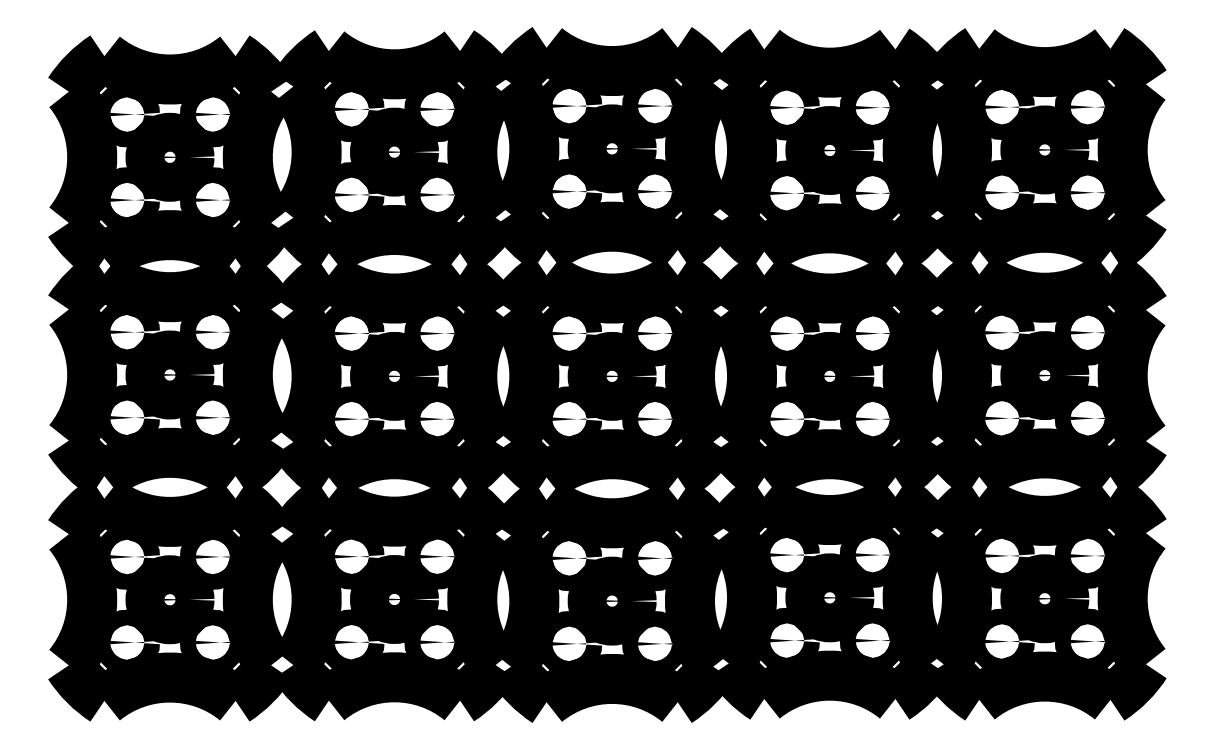
<metadata>
{"format":"dxf","ext":"dxf","renderer":"ezdxf+matplotlib","layout":"modelspace","background":"white","min_lineweight":24,"dpi":150}
</metadata>
<code>
0
SECTION
2
ENTITIES
0
CIRCLE
8
0
10
3.153
20
5.667
30
0
40
0.25
0
CIRCLE
8
0
10
5.903
20
5.667
30
0
40
0.25
0
CIRCLE
8
0
10
5.903
20
2.917
30
0
40
0.25
0
CIRCLE
8
0
10
3.153
20
2.917
30
0
40
0.25
0
CIRCLE
8
0
10
4.528
20
4.292
30
0
40
0.625
0
ARC
8
0
10
4.528
20
10.13
30
0
40
3.339
50
230.8
51
309.2
0
ARC
8
0
10
4.528
20
4.292
30
0
40
3.874
50
32.97
51
57.03
0
ARC
8
0
10
10.37
20
4.292
30
0
40
3.339
50
140.8
51
219.2
0
ARC
8
0
10
4.528
20
4.292
30
0
40
3.874
50
303
51
327
0
ARC
8
0
10
4.528
20
-1.546
30
0
40
3.339
50
50.84
51
129.2
0
ARC
8
0
10
4.528
20
4.292
30
0
40
3.874
50
213
51
237
0
ARC
8
0
10
-1.31
20
4.292
30
0
40
3.339
50
320.8
51
39.16
0
ARC
8
0
10
4.528
20
4.292
30
0
40
3.874
50
123
51
147
0
CIRCLE
8
0
10
3.153
20
12.89
30
0
40
0.25
0
CIRCLE
8
0
10
5.903
20
12.89
30
0
40
0.25
0
CIRCLE
8
0
10
5.903
20
10.14
30
0
40
0.25
0
CIRCLE
8
0
10
3.153
20
10.14
30
0
40
0.25
0
CIRCLE
8
0
10
4.528
20
11.51
30
0
40
0.625
0
ARC
8
0
10
4.528
20
17.35
30
0
40
3.339
50
230.8
51
309.2
0
ARC
8
0
10
4.528
20
11.51
30
0
40
3.874
50
32.97
51
57.03
0
ARC
8
0
10
10.37
20
11.51
30
0
40
3.339
50
140.8
51
219.2
0
ARC
8
0
10
4.528
20
11.51
30
0
40
3.874
50
303
51
327
0
ARC
8
0
10
4.528
20
5.676
30
0
40
3.339
50
50.84
51
129.2
0
ARC
8
0
10
4.528
20
11.51
30
0
40
3.874
50
213
51
237
0
ARC
8
0
10
-1.31
20
11.51
30
0
40
3.339
50
320.8
51
39.16
0
ARC
8
0
10
4.528
20
11.51
30
0
40
3.874
50
123
51
147
0
CIRCLE
8
0
10
3.153
20
19.88
30
0
40
0.25
0
CIRCLE
8
0
10
5.903
20
19.88
30
0
40
0.25
0
CIRCLE
8
0
10
5.903
20
17.13
30
0
40
0.25
0
CIRCLE
8
0
10
3.153
20
17.13
30
0
40
0.25
0
CIRCLE
8
0
10
4.528
20
18.51
30
0
40
0.625
0
ARC
8
0
10
4.528
20
24.35
30
0
40
3.339
50
230.8
51
309.2
0
ARC
8
0
10
4.528
20
18.51
30
0
40
3.874
50
32.97
51
57.03
0
ARC
8
0
10
10.37
20
18.51
30
0
40
3.339
50
140.8
51
219.2
0
ARC
8
0
10
4.528
20
18.51
30
0
40
3.874
50
303
51
327
0
ARC
8
0
10
4.528
20
12.67
30
0
40
3.339
50
50.84
51
129.2
0
ARC
8
0
10
4.528
20
18.51
30
0
40
3.874
50
213
51
237
0
ARC
8
0
10
-1.31
20
18.51
30
0
40
3.339
50
320.8
51
39.16
0
ARC
8
0
10
4.528
20
18.51
30
0
40
3.874
50
123
51
147
0
CIRCLE
8
0
10
10.37
20
5.676
30
0
40
0.25
0
CIRCLE
8
0
10
13.12
20
5.676
30
0
40
0.25
0
CIRCLE
8
0
10
13.12
20
2.926
30
0
40
0.25
0
CIRCLE
8
0
10
10.37
20
2.926
30
0
40
0.25
0
CIRCLE
8
0
10
11.74
20
4.301
30
0
40
0.625
0
ARC
8
0
10
11.74
20
10.14
30
0
40
3.339
50
230.8
51
309.2
0
ARC
8
0
10
11.74
20
4.301
30
0
40
3.874
50
32.97
51
57.03
0
ARC
8
0
10
17.58
20
4.301
30
0
40
3.339
50
140.8
51
219.2
0
ARC
8
0
10
11.74
20
4.301
30
0
40
3.874
50
303
51
327
0
ARC
8
0
10
11.74
20
-1.538
30
0
40
3.339
50
50.84
51
129.2
0
ARC
8
0
10
11.74
20
4.301
30
0
40
3.874
50
213
51
237
0
ARC
8
0
10
5.903
20
4.301
30
0
40
3.339
50
320.8
51
39.16
0
ARC
8
0
10
11.74
20
4.301
30
0
40
3.874
50
123
51
147
0
CIRCLE
8
0
10
10.37
20
12.84
30
0
40
0.25
0
CIRCLE
8
0
10
13.12
20
12.84
30
0
40
0.25
0
CIRCLE
8
0
10
13.12
20
10.09
30
0
40
0.25
0
CIRCLE
8
0
10
10.37
20
10.09
30
0
40
0.25
0
CIRCLE
8
0
10
11.74
20
11.47
30
0
40
0.625
0
ARC
8
0
10
11.74
20
17.31
30
0
40
3.339
50
230.8
51
309.2
0
ARC
8
0
10
11.74
20
11.47
30
0
40
3.874
50
32.97
51
57.03
0
ARC
8
0
10
17.58
20
11.47
30
0
40
3.339
50
140.8
51
219.2
0
ARC
8
0
10
11.74
20
11.47
30
0
40
3.874
50
303
51
327
0
ARC
8
0
10
11.74
20
5.631
30
0
40
3.339
50
50.84
51
129.2
0
ARC
8
0
10
11.74
20
11.47
30
0
40
3.874
50
213
51
237
0
ARC
8
0
10
5.903
20
11.47
30
0
40
3.339
50
320.8
51
39.16
0
ARC
8
0
10
11.74
20
11.47
30
0
40
3.874
50
123
51
147
0
CIRCLE
8
0
10
10.37
20
20.05
30
0
40
0.25
0
CIRCLE
8
0
10
13.12
20
20.05
30
0
40
0.25
0
CIRCLE
8
0
10
13.12
20
17.3
30
0
40
0.25
0
CIRCLE
8
0
10
10.37
20
17.3
30
0
40
0.25
0
CIRCLE
8
0
10
11.74
20
18.68
30
0
40
0.625
0
ARC
8
0
10
11.74
20
24.51
30
0
40
3.339
50
230.8
51
309.2
0
ARC
8
0
10
11.74
20
18.68
30
0
40
3.874
50
32.97
51
57.03
0
ARC
8
0
10
17.58
20
18.68
30
0
40
3.339
50
140.8
51
219.2
0
ARC
8
0
10
11.74
20
18.68
30
0
40
3.874
50
303
51
327
0
ARC
8
0
10
11.74
20
12.84
30
0
40
3.339
50
50.84
51
129.2
0
ARC
8
0
10
11.74
20
18.68
30
0
40
3.874
50
213
51
237
0
ARC
8
0
10
5.903
20
18.68
30
0
40
3.339
50
320.8
51
39.16
0
ARC
8
0
10
11.74
20
18.68
30
0
40
3.874
50
123
51
147
0
CIRCLE
8
0
10
17.36
20
5.623
30
0
40
0.25
0
CIRCLE
8
0
10
20.11
20
5.623
30
0
40
0.25
0
CIRCLE
8
0
10
20.11
20
2.873
30
0
40
0.25
0
CIRCLE
8
0
10
17.36
20
2.873
30
0
40
0.25
0
CIRCLE
8
0
10
18.74
20
4.248
30
0
40
0.625
0
ARC
8
0
10
18.74
20
10.09
30
0
40
3.339
50
230.8
51
309.2
0
ARC
8
0
10
18.74
20
4.248
30
0
40
3.874
50
32.97
51
57.03
0
ARC
8
0
10
24.57
20
4.248
30
0
40
3.339
50
140.8
51
219.2
0
ARC
8
0
10
18.74
20
4.248
30
0
40
3.874
50
303
51
327
0
ARC
8
0
10
18.74
20
-1.59
30
0
40
3.339
50
50.84
51
129.2
0
ARC
8
0
10
18.74
20
4.248
30
0
40
3.874
50
213
51
237
0
ARC
8
0
10
12.9
20
4.248
30
0
40
3.339
50
320.8
51
39.16
0
ARC
8
0
10
18.74
20
4.248
30
0
40
3.874
50
123
51
147
0
CIRCLE
8
0
10
17.36
20
12.84
30
0
40
0.25
0
CIRCLE
8
0
10
20.11
20
12.84
30
0
40
0.25
0
CIRCLE
8
0
10
20.11
20
10.09
30
0
40
0.25
0
CIRCLE
8
0
10
17.36
20
10.09
30
0
40
0.25
0
CIRCLE
8
0
10
18.74
20
11.47
30
0
40
0.625
0
ARC
8
0
10
18.74
20
17.31
30
0
40
3.339
50
230.8
51
309.2
0
ARC
8
0
10
18.74
20
11.47
30
0
40
3.874
50
32.97
51
57.03
0
ARC
8
0
10
24.57
20
11.47
30
0
40
3.339
50
140.8
51
219.2
0
ARC
8
0
10
18.74
20
11.47
30
0
40
3.874
50
303
51
327
0
ARC
8
0
10
18.74
20
5.631
30
0
40
3.339
50
50.84
51
129.2
0
ARC
8
0
10
18.74
20
11.47
30
0
40
3.874
50
213
51
237
0
ARC
8
0
10
12.9
20
11.47
30
0
40
3.339
50
320.8
51
39.16
0
ARC
8
0
10
18.74
20
11.47
30
0
40
3.874
50
123
51
147
0
CIRCLE
8
0
10
17.36
20
20.16
30
0
40
0.25
0
CIRCLE
8
0
10
20.11
20
20.16
30
0
40
0.25
0
CIRCLE
8
0
10
20.11
20
17.41
30
0
40
0.25
0
CIRCLE
8
0
10
17.36
20
17.41
30
0
40
0.25
0
CIRCLE
8
0
10
18.74
20
18.78
30
0
40
0.625
0
ARC
8
0
10
18.74
20
24.62
30
0
40
3.339
50
230.8
51
309.2
0
ARC
8
0
10
18.74
20
18.78
30
0
40
3.874
50
32.97
51
57.03
0
ARC
8
0
10
24.57
20
18.78
30
0
40
3.339
50
140.8
51
219.2
0
ARC
8
0
10
18.74
20
18.78
30
0
40
3.874
50
303
51
327
0
ARC
8
0
10
18.74
20
12.94
30
0
40
3.339
50
50.84
51
129.2
0
ARC
8
0
10
18.74
20
18.78
30
0
40
3.874
50
213
51
237
0
ARC
8
0
10
12.9
20
18.78
30
0
40
3.339
50
320.8
51
39.16
0
ARC
8
0
10
18.74
20
18.78
30
0
40
3.874
50
123
51
147
0
CIRCLE
8
0
10
24.36
20
5.728
30
0
40
0.25
0
CIRCLE
8
0
10
27.11
20
5.728
30
0
40
0.25
0
CIRCLE
8
0
10
27.11
20
2.978
30
0
40
0.25
0
CIRCLE
8
0
10
24.36
20
2.978
30
0
40
0.25
0
CIRCLE
8
0
10
25.73
20
4.353
30
0
40
0.625
0
ARC
8
0
10
25.73
20
10.19
30
0
40
3.339
50
230.8
51
309.2
0
ARC
8
0
10
25.73
20
4.353
30
0
40
3.874
50
32.97
51
57.03
0
ARC
8
0
10
31.57
20
4.353
30
0
40
3.339
50
140.8
51
219.2
0
ARC
8
0
10
25.73
20
4.353
30
0
40
3.874
50
303
51
327
0
ARC
8
0
10
25.73
20
-1.485
30
0
40
3.339
50
50.84
51
129.2
0
ARC
8
0
10
25.73
20
4.353
30
0
40
3.874
50
213
51
237
0
ARC
8
0
10
19.89
20
4.353
30
0
40
3.339
50
320.8
51
39.16
0
ARC
8
0
10
25.73
20
4.353
30
0
40
3.874
50
123
51
147
0
CIRCLE
8
0
10
24.36
20
12.84
30
0
40
0.25
0
CIRCLE
8
0
10
27.11
20
12.84
30
0
40
0.25
0
CIRCLE
8
0
10
27.11
20
10.09
30
0
40
0.25
0
CIRCLE
8
0
10
24.36
20
10.09
30
0
40
0.25
0
CIRCLE
8
0
10
25.73
20
11.47
30
0
40
0.625
0
ARC
8
0
10
25.73
20
17.31
30
0
40
3.339
50
230.8
51
309.2
0
ARC
8
0
10
25.73
20
11.47
30
0
40
3.874
50
32.97
51
57.03
0
ARC
8
0
10
31.57
20
11.47
30
0
40
3.339
50
140.8
51
219.2
0
ARC
8
0
10
25.73
20
11.47
30
0
40
3.874
50
303
51
327
0
ARC
8
0
10
25.73
20
5.631
30
0
40
3.339
50
50.84
51
129.2
0
ARC
8
0
10
25.73
20
11.47
30
0
40
3.874
50
213
51
237
0
ARC
8
0
10
19.89
20
11.47
30
0
40
3.339
50
320.8
51
39.16
0
ARC
8
0
10
25.73
20
11.47
30
0
40
3.874
50
123
51
147
0
CIRCLE
8
0
10
24.36
20
20.1
30
0
40
0.25
0
CIRCLE
8
0
10
27.11
20
20.1
30
0
40
0.25
0
CIRCLE
8
0
10
27.11
20
17.35
30
0
40
0.25
0
CIRCLE
8
0
10
24.36
20
17.35
30
0
40
0.25
0
CIRCLE
8
0
10
25.73
20
18.73
30
0
40
0.625
0
ARC
8
0
10
25.73
20
24.57
30
0
40
3.339
50
230.8
51
309.2
0
ARC
8
0
10
25.73
20
18.73
30
0
40
3.874
50
32.97
51
57.03
0
ARC
8
0
10
31.57
20
18.73
30
0
40
3.339
50
140.8
51
219.2
0
ARC
8
0
10
25.73
20
18.73
30
0
40
3.874
50
303
51
327
0
ARC
8
0
10
25.73
20
12.89
30
0
40
3.339
50
50.84
51
129.2
0
ARC
8
0
10
25.73
20
18.73
30
0
40
3.874
50
213
51
237
0
ARC
8
0
10
19.89
20
18.73
30
0
40
3.339
50
320.8
51
39.16
0
ARC
8
0
10
25.73
20
18.73
30
0
40
3.874
50
123
51
147
0
CIRCLE
8
0
10
31.26
20
5.699
30
0
40
0.25
0
CIRCLE
8
0
10
34.01
20
5.699
30
0
40
0.25
0
CIRCLE
8
0
10
34.01
20
2.949
30
0
40
0.25
0
CIRCLE
8
0
10
31.26
20
2.949
30
0
40
0.25
0
CIRCLE
8
0
10
32.64
20
4.324
30
0
40
0.625
0
ARC
8
0
10
32.64
20
10.16
30
0
40
3.339
50
230.8
51
309.2
0
ARC
8
0
10
32.64
20
4.324
30
0
40
3.874
50
32.97
51
57.03
0
ARC
8
0
10
38.48
20
4.324
30
0
40
3.339
50
140.8
51
219.2
0
ARC
8
0
10
32.64
20
4.324
30
0
40
3.874
50
303
51
327
0
ARC
8
0
10
32.64
20
-1.514
30
0
40
3.339
50
50.84
51
129.2
0
ARC
8
0
10
32.64
20
4.324
30
0
40
3.874
50
213
51
237
0
ARC
8
0
10
26.8
20
4.324
30
0
40
3.339
50
320.8
51
39.16
0
ARC
8
0
10
32.64
20
4.324
30
0
40
3.874
50
123
51
147
0
CIRCLE
8
0
10
31.26
20
12.87
30
0
40
0.25
0
CIRCLE
8
0
10
34.01
20
12.87
30
0
40
0.25
0
CIRCLE
8
0
10
34.01
20
10.12
30
0
40
0.25
0
CIRCLE
8
0
10
31.26
20
10.12
30
0
40
0.25
0
CIRCLE
8
0
10
32.64
20
11.5
30
0
40
0.625
0
ARC
8
0
10
32.64
20
17.33
30
0
40
3.339
50
230.8
51
309.2
0
ARC
8
0
10
32.64
20
11.5
30
0
40
3.874
50
32.97
51
57.03
0
ARC
8
0
10
38.48
20
11.5
30
0
40
3.339
50
140.8
51
219.2
0
ARC
8
0
10
32.64
20
11.5
30
0
40
3.874
50
303
51
327
0
ARC
8
0
10
32.64
20
5.657
30
0
40
3.339
50
50.84
51
129.2
0
ARC
8
0
10
32.64
20
11.5
30
0
40
3.874
50
213
51
237
0
ARC
8
0
10
26.8
20
11.5
30
0
40
3.339
50
320.8
51
39.16
0
ARC
8
0
10
32.64
20
11.5
30
0
40
3.874
50
123
51
147
0
CIRCLE
8
0
10
31.26
20
20.12
30
0
40
0.25
0
CIRCLE
8
0
10
34.01
20
20.12
30
0
40
0.25
0
CIRCLE
8
0
10
34.01
20
17.37
30
0
40
0.25
0
CIRCLE
8
0
10
31.26
20
17.37
30
0
40
0.25
0
CIRCLE
8
0
10
32.64
20
18.75
30
0
40
0.625
0
ARC
8
0
10
32.64
20
24.58
30
0
40
3.339
50
230.8
51
309.2
0
ARC
8
0
10
32.64
20
18.75
30
0
40
3.874
50
32.97
51
57.03
0
ARC
8
0
10
38.48
20
18.75
30
0
40
3.339
50
140.8
51
219.2
0
ARC
8
0
10
32.64
20
18.75
30
0
40
3.874
50
303
51
327
0
ARC
8
0
10
32.64
20
12.91
30
0
40
3.339
50
50.84
51
129.2
0
ARC
8
0
10
32.64
20
18.75
30
0
40
3.874
50
213
51
237
0
ARC
8
0
10
26.8
20
18.75
30
0
40
3.339
50
320.8
51
39.16
0
ARC
8
0
10
32.64
20
18.75
30
0
40
3.874
50
123
51
147
0
ENDSEC
0
EOF

</code>
